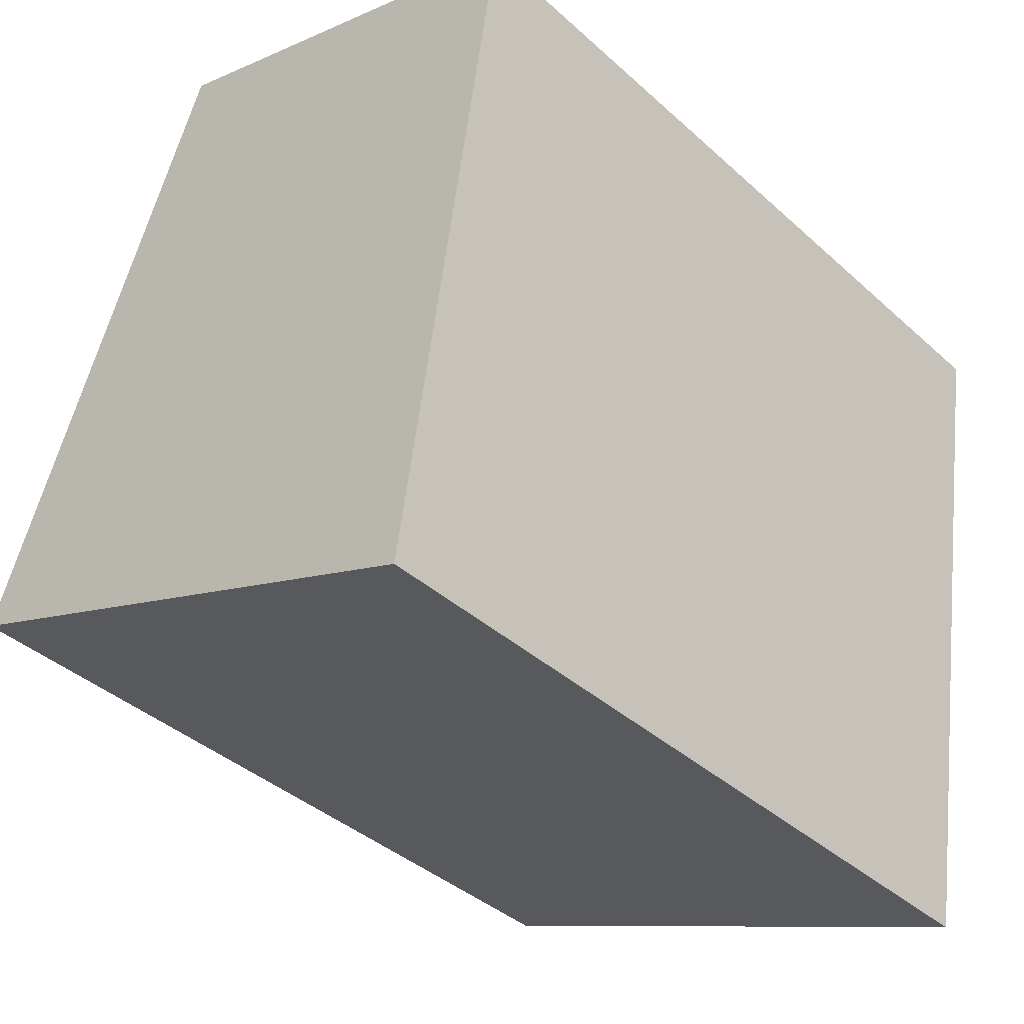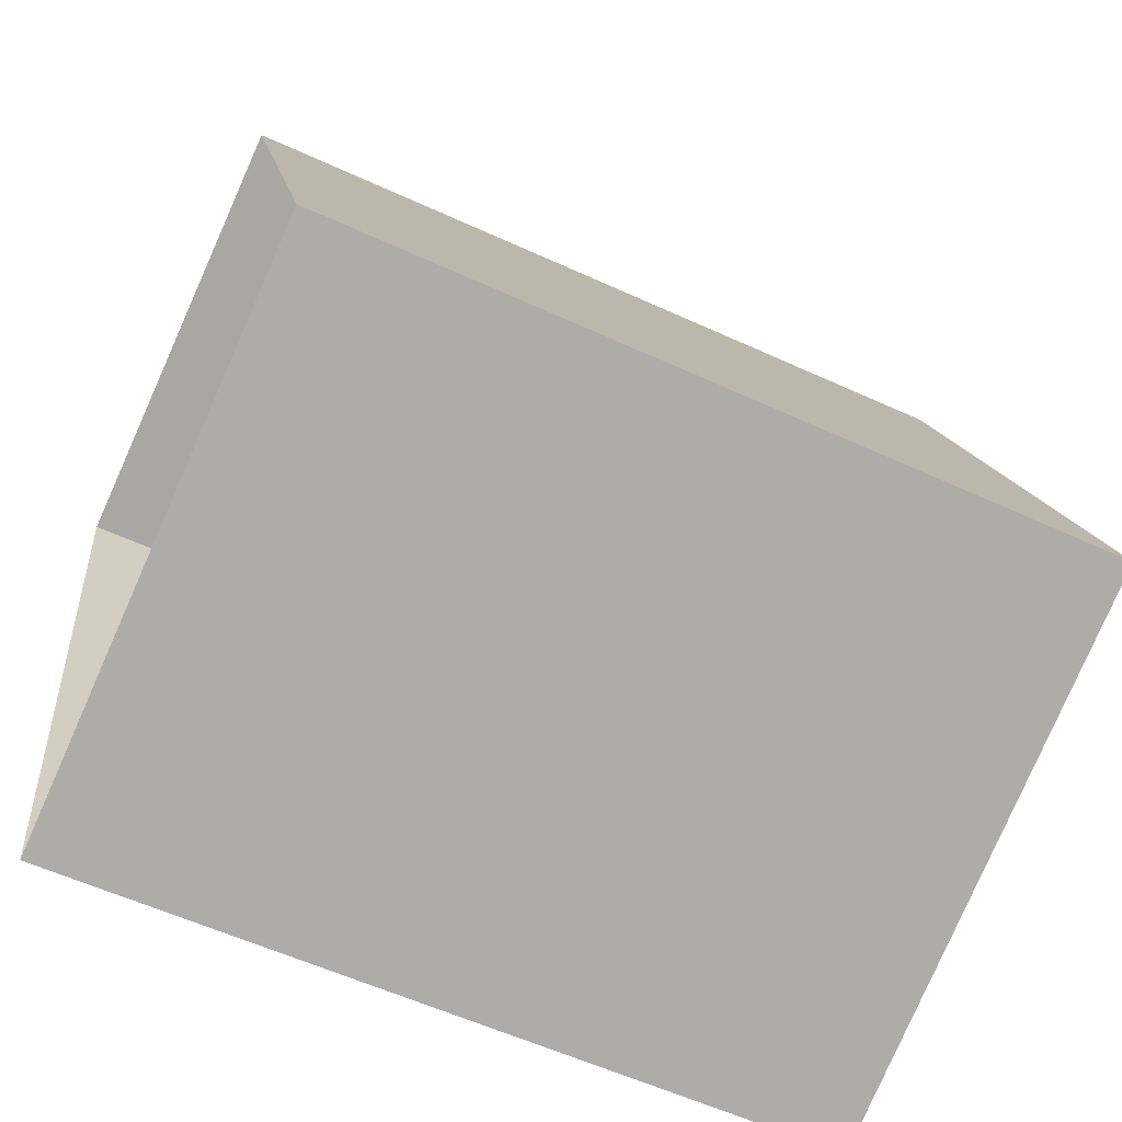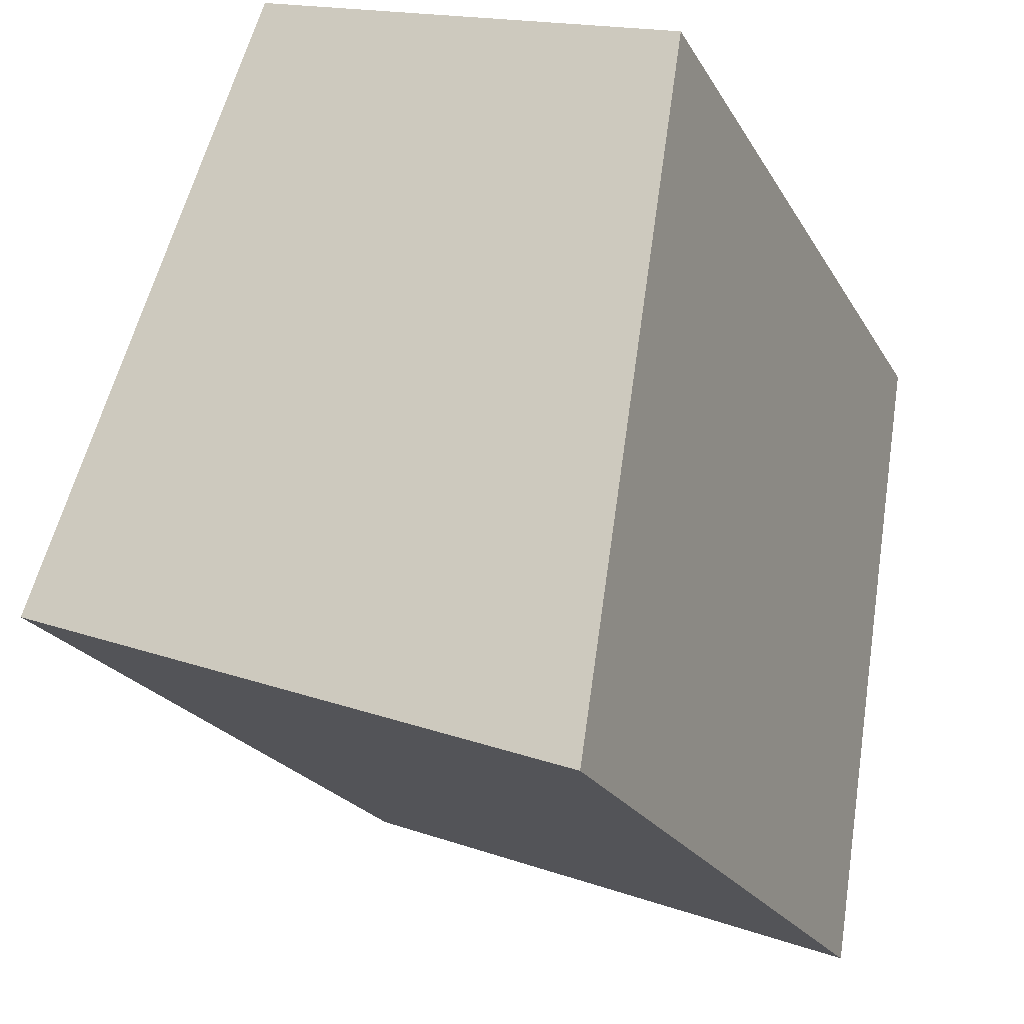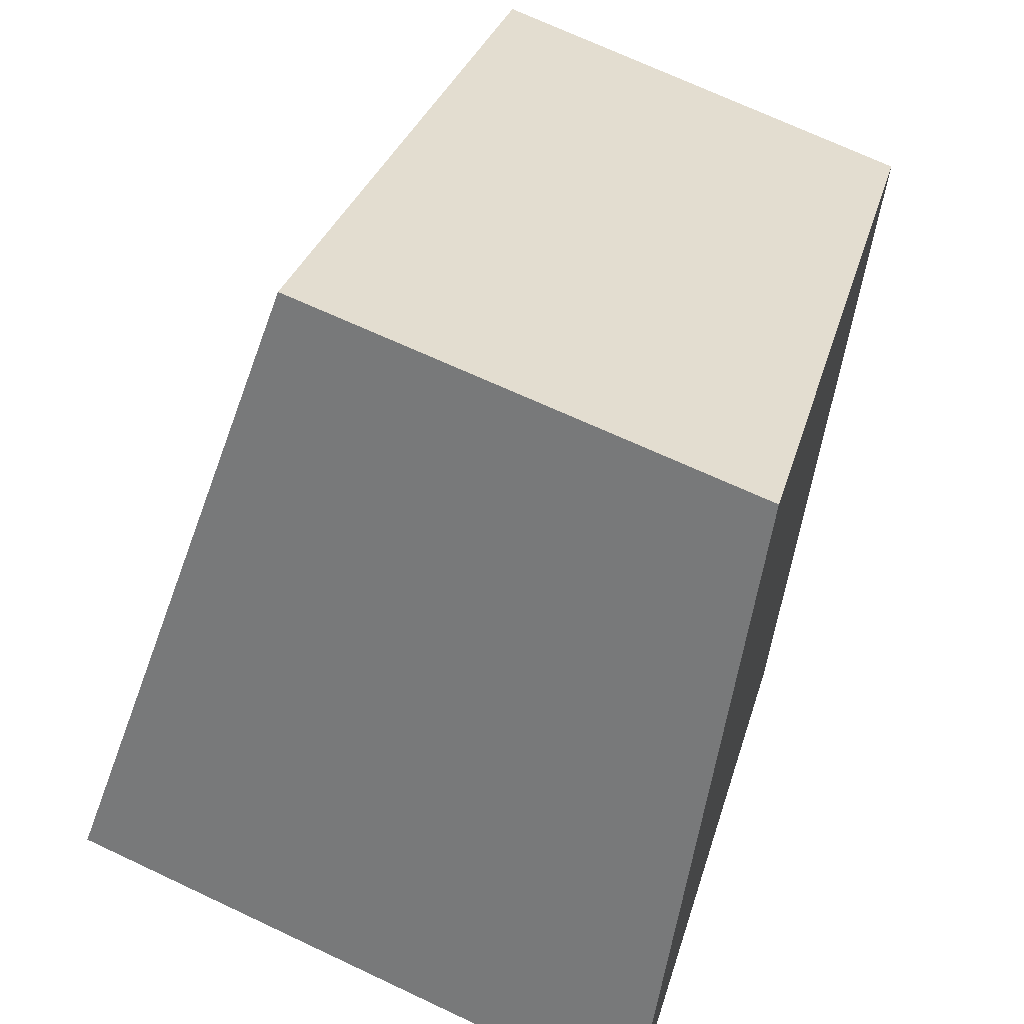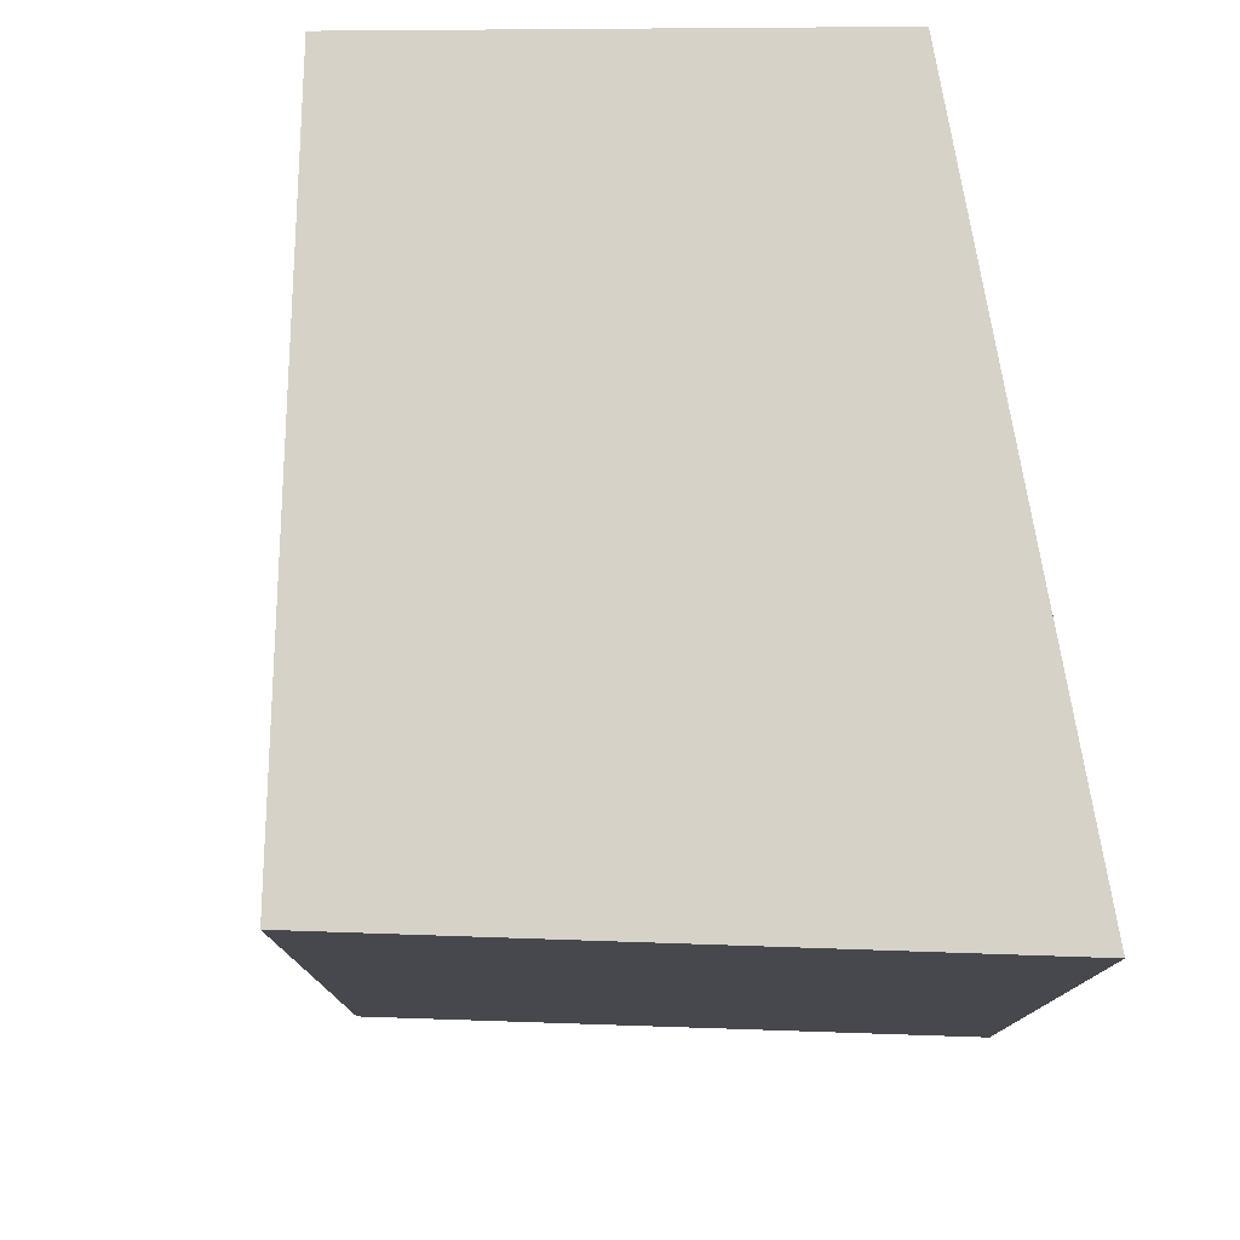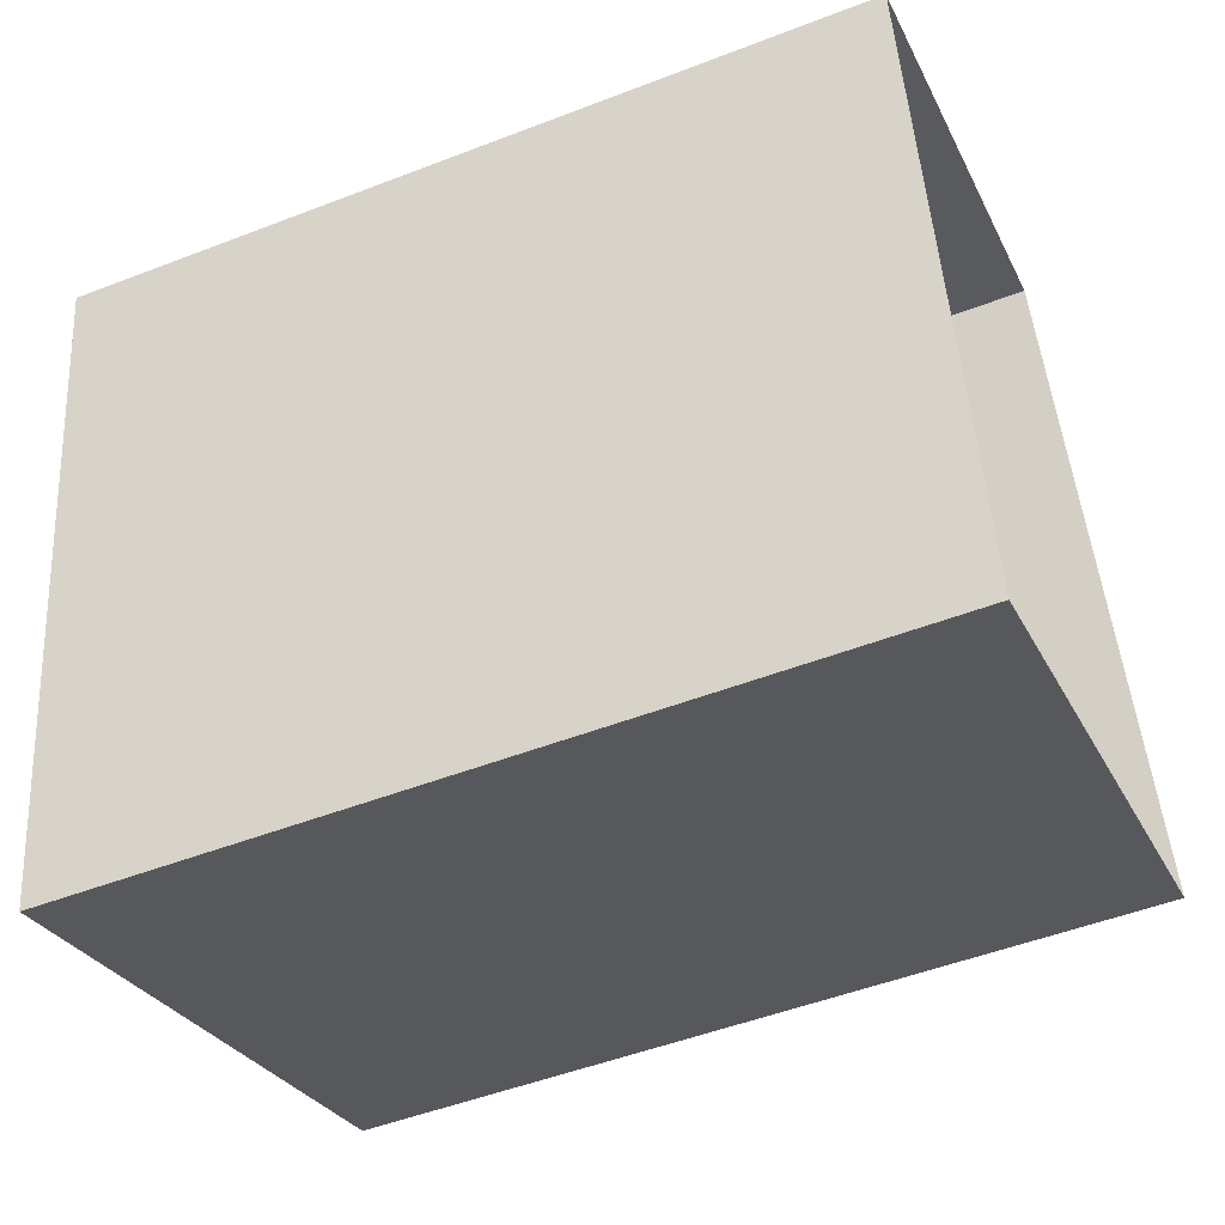
<metadata>
{"format":"obj","ext":"obj","renderer":"f3d","projection":"perspective","resolution":1024,"background":"white","views":[{"elev":-39.1,"azim":41.8,"up":"+Y"},{"elev":-57.5,"azim":-115.6,"up":"+Y"},{"elev":-22.4,"azim":22.7,"up":"+Y"},{"elev":29.5,"azim":14.5,"up":"+Y"},{"elev":78.3,"azim":-18.9,"up":"+Z"},{"elev":-49.8,"azim":113.1,"up":"+Y"}]}
</metadata>
<code>
v 1.257e+04 -1.479e+04 18.47
v 1.257e+04 -1.479e+04 18.47
v 1.257e+04 -1.479e+04 18.47
v 1.257e+04 -1.478e+04 18.47
v 1.257e+04 -1.479e+04 25.97
v 1.257e+04 -1.479e+04 25.97
v 1.257e+04 -1.479e+04 25.97
v 1.257e+04 -1.478e+04 25.97
f 1 2 3
f 1 4 2
f 5 6 7
f 5 8 6
f 7 1 3
f 7 6 1
f 6 4 1
f 6 8 4
f 5 2 4
f 8 5 4
f 7 3 2
f 5 7 2

</code>
